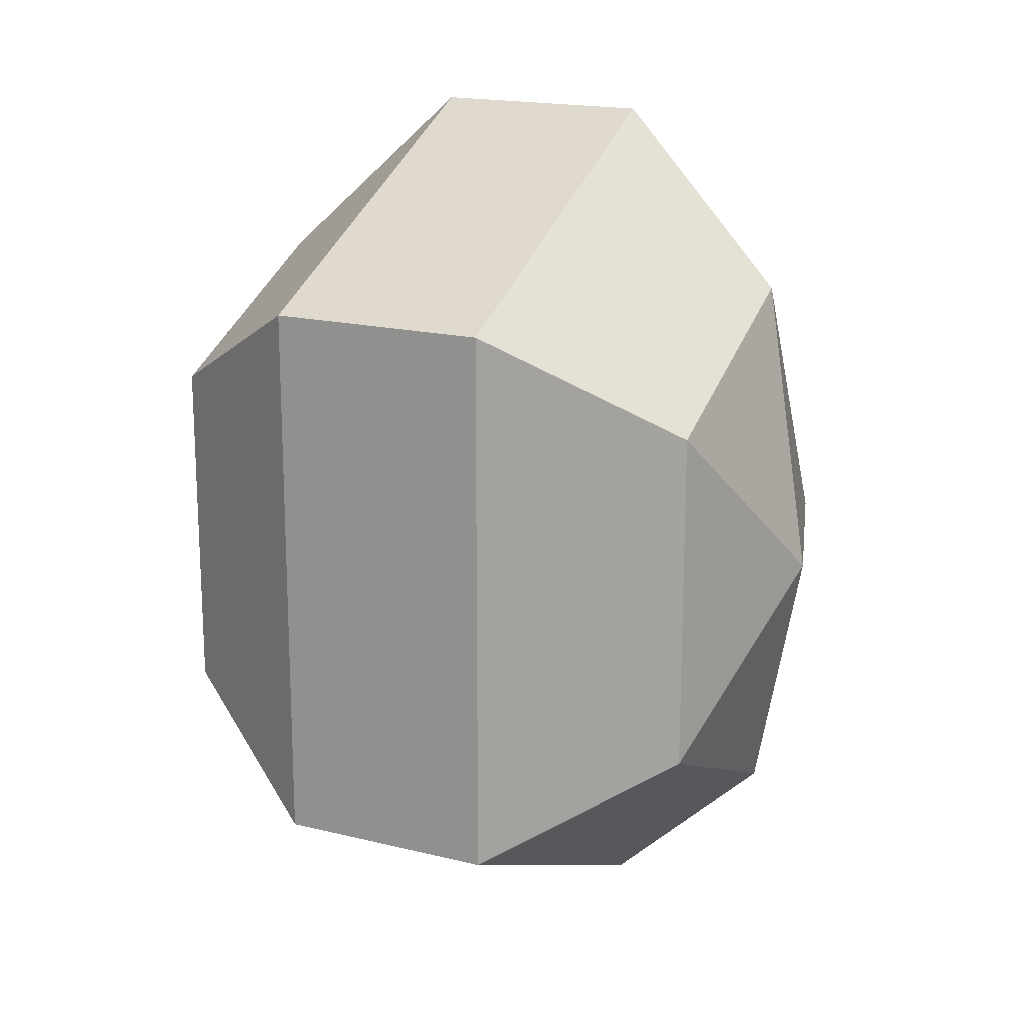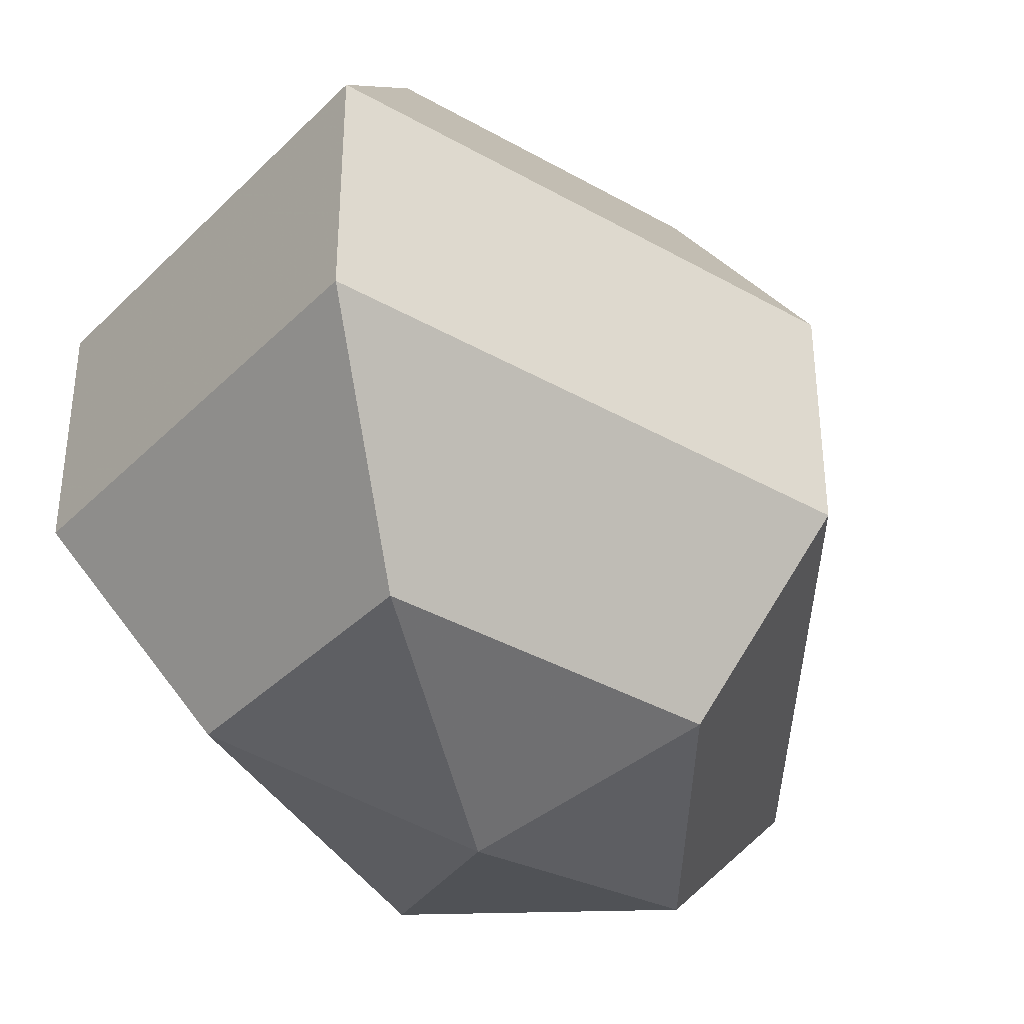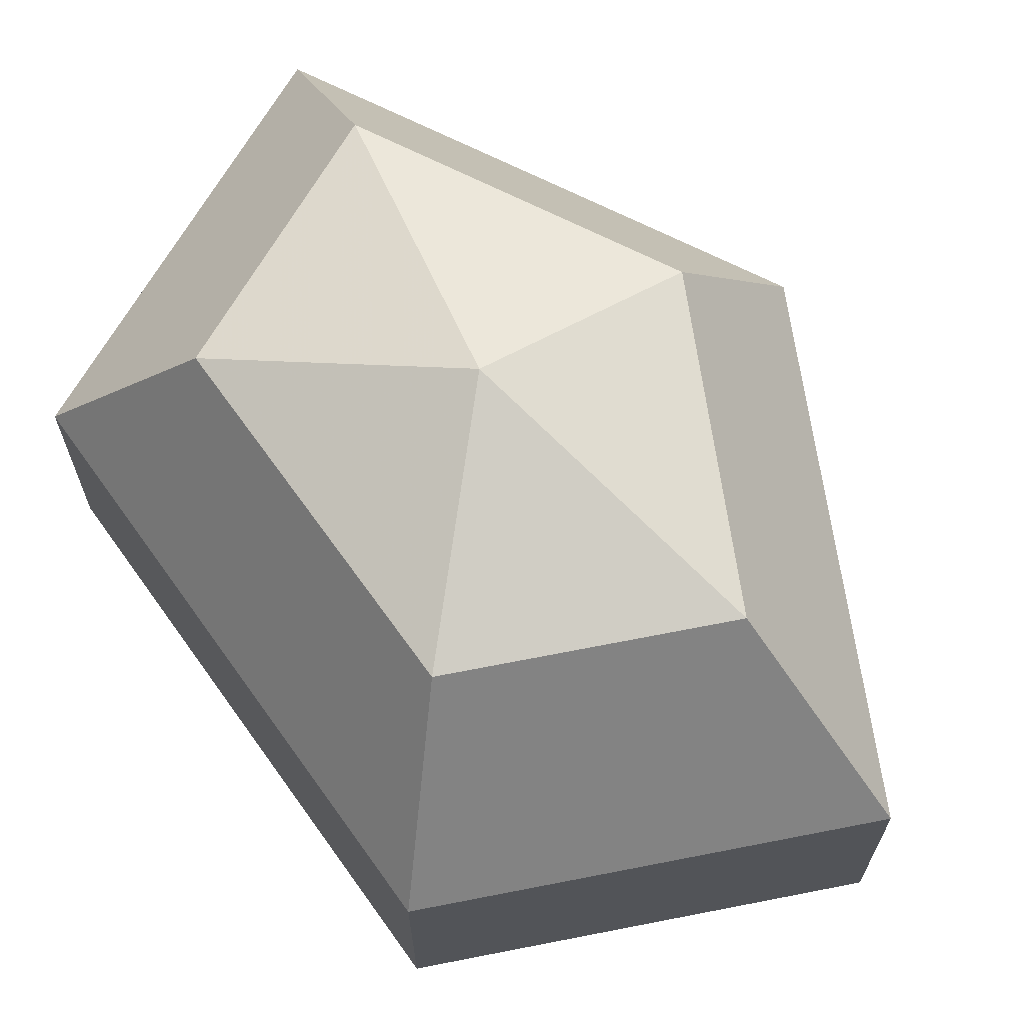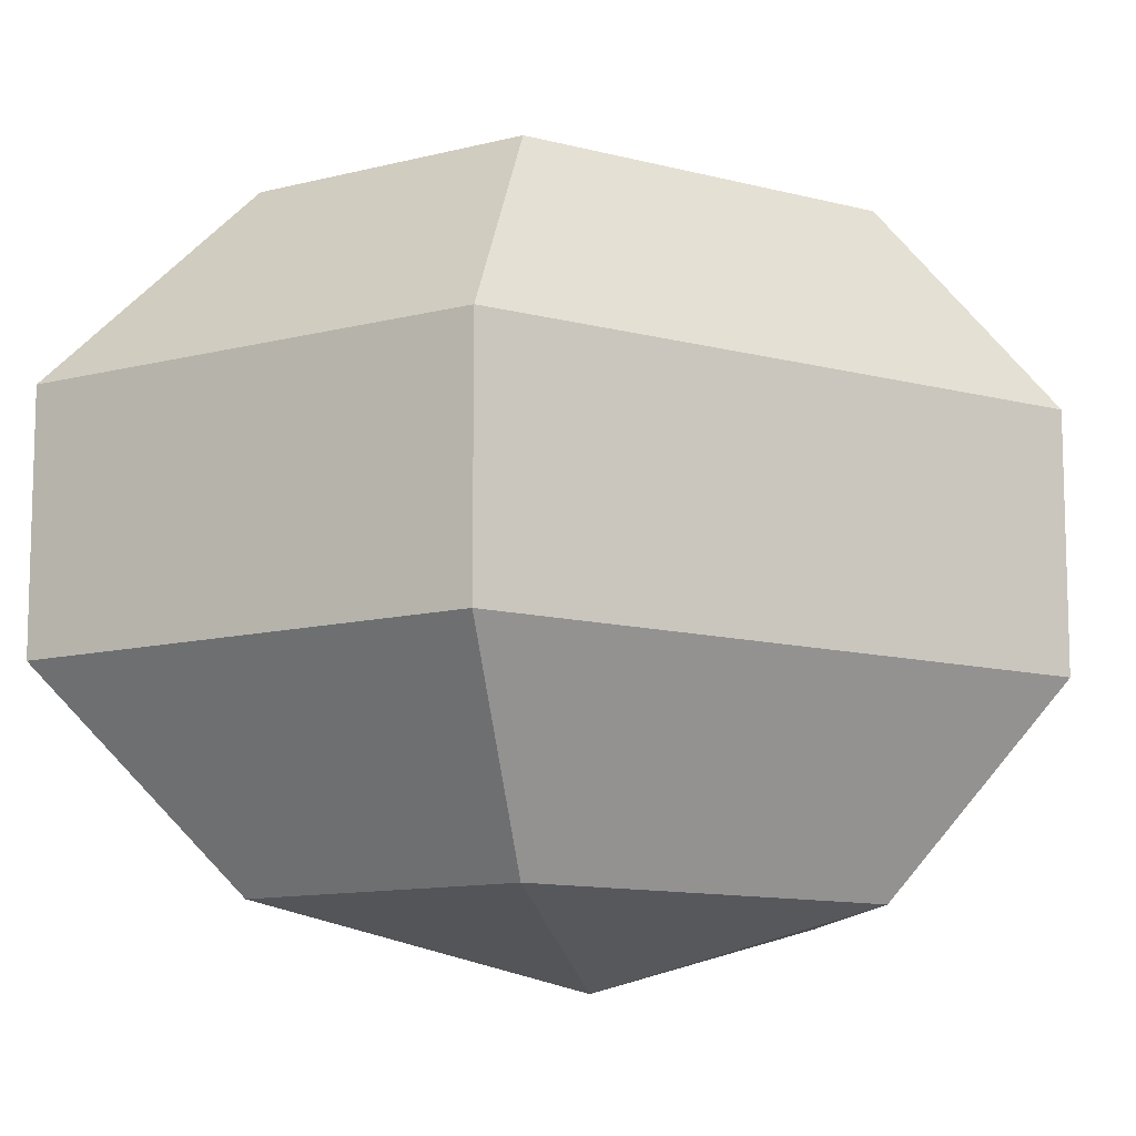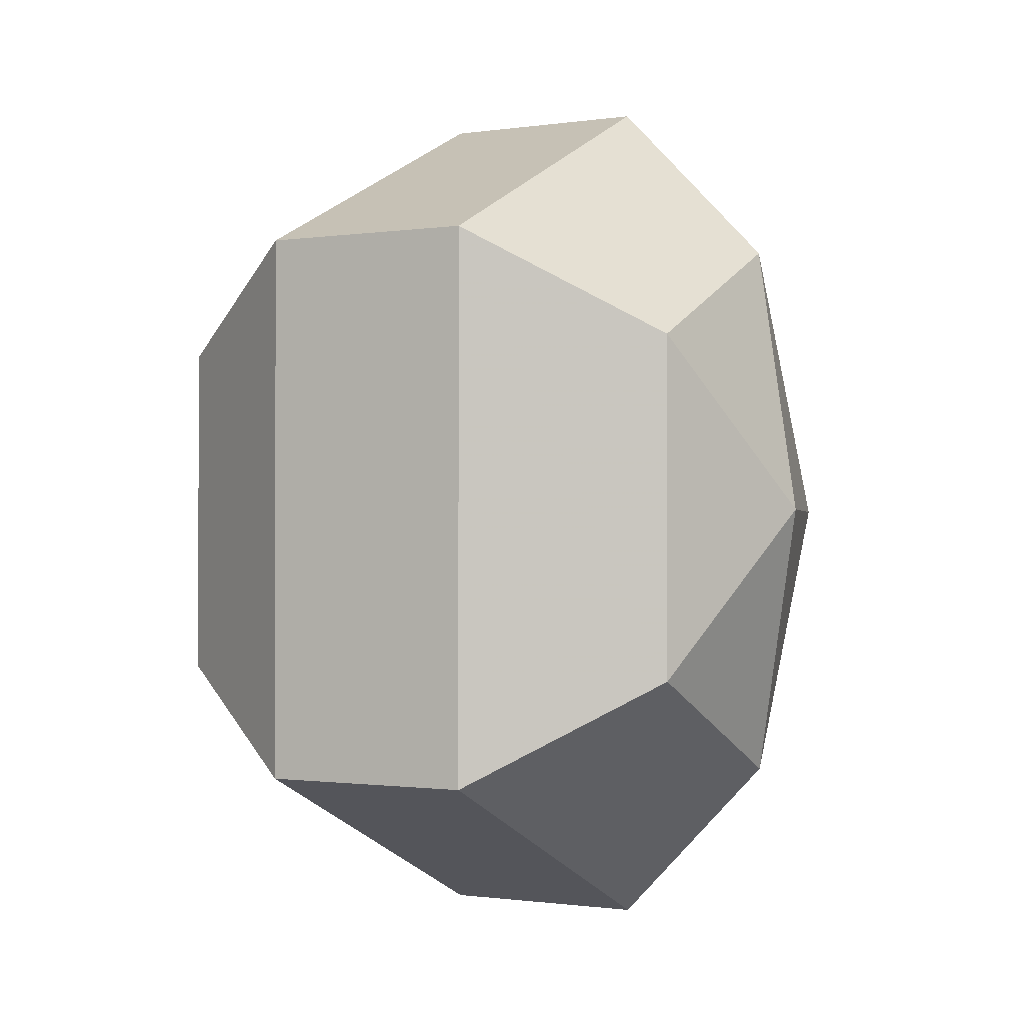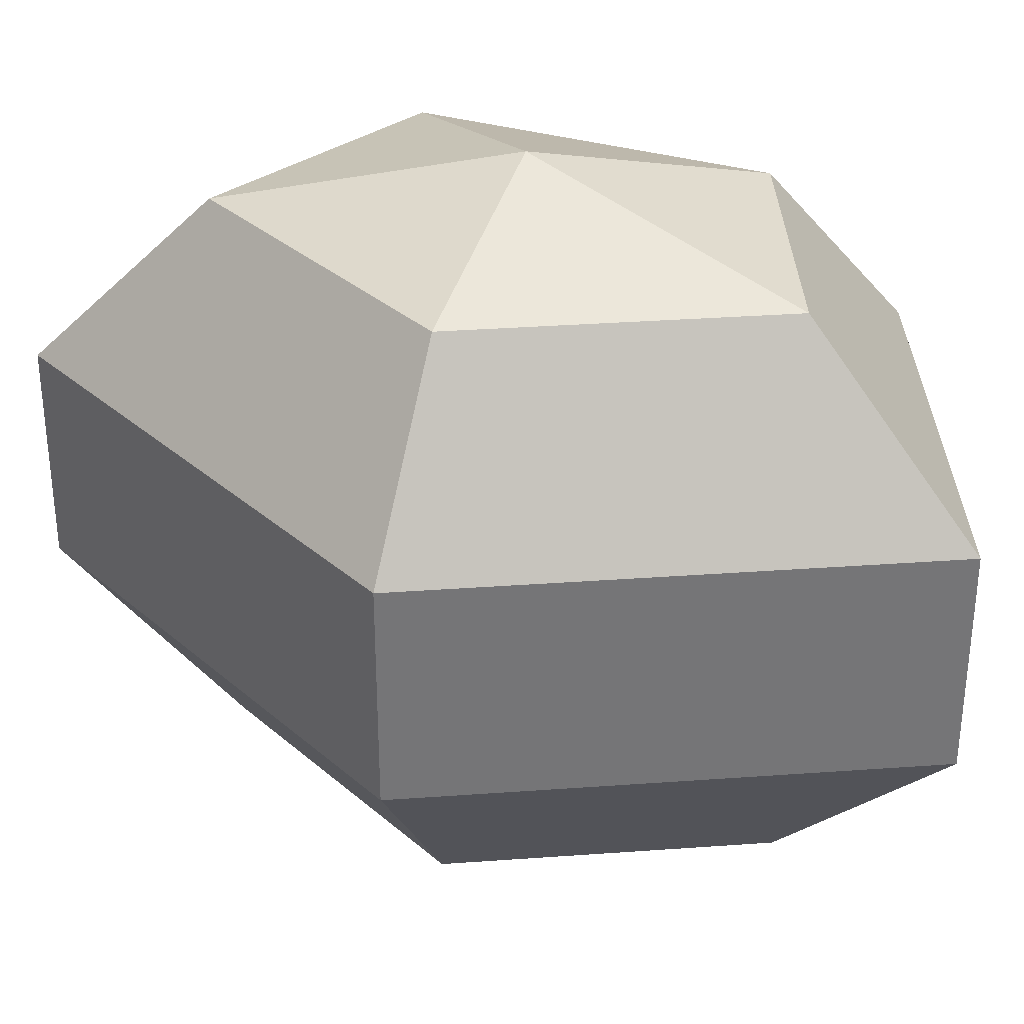
<metadata>
{"format":"obj","ext":"obj","renderer":"f3d","projection":"perspective","resolution":1024,"background":"white","views":[{"elev":17.8,"azim":115.9,"up":"+Y"},{"elev":-37.8,"azim":-153.4,"up":"+Z"},{"elev":68.1,"azim":144.4,"up":"+Z"},{"elev":-11.3,"azim":57.0,"up":"+Z"},{"elev":-0.8,"azim":119.1,"up":"+Y"},{"elev":33.8,"azim":-68.2,"up":"+Z"}]}
</metadata>
<code>
v 192 146 67.5
v 192 146 67.5
v 192 146 67.5
v 192 146 67.5
v 192 146 67.5
v 192 146 67.5
v 187.6 146 68.93
v 190.6 140.1 68.93
v 195.6 142.4 68.93
v 195.6 149.6 68.93
v 190.6 151.9 68.93
v 187.6 146 68.93
v 184.9 146 72.68
v 189.8 136.5 72.68
v 197.8 140.1 72.68
v 197.8 151.9 72.68
v 189.8 155.5 72.68
v 184.9 146 72.68
v 184.9 146 77.32
v 189.8 136.5 77.32
v 197.8 140.1 77.32
v 197.8 151.9 77.32
v 189.8 155.5 77.32
v 184.9 146 77.32
v 187.6 146 81.07
v 190.6 140.1 81.07
v 195.6 142.4 81.07
v 195.6 149.6 81.07
v 190.6 151.9 81.07
v 187.6 146 81.07
v 192 146 82.5
v 192 146 82.5
v 192 146 82.5
v 192 146 82.5
v 192 146 82.5
v 192 146 82.5
g foo
f 8 7 1
f 9 8 2
f 10 9 3
f 11 10 4
f 12 11 5
f 14 13 7
f 15 14 8
f 16 15 9
f 17 16 10
f 18 17 11
f 20 19 13
f 21 20 14
f 22 21 15
f 23 22 16
f 24 23 17
f 26 25 19
f 27 26 20
f 28 27 21
f 29 28 22
f 30 29 23
f 32 31 25
f 33 32 26
f 34 33 27
f 35 34 28
f 36 35 29
f 2 8 1
f 3 9 2
f 4 10 3
f 5 11 4
f 6 12 5
f 8 14 7
f 9 15 8
f 10 16 9
f 11 17 10
f 12 18 11
f 14 20 13
f 15 21 14
f 16 22 15
f 17 23 16
f 18 24 17
f 20 26 19
f 21 27 20
f 22 28 21
f 23 29 22
f 24 30 23
f 26 32 25
f 27 33 26
f 28 34 27
f 29 35 28
f 30 36 29
g

</code>
